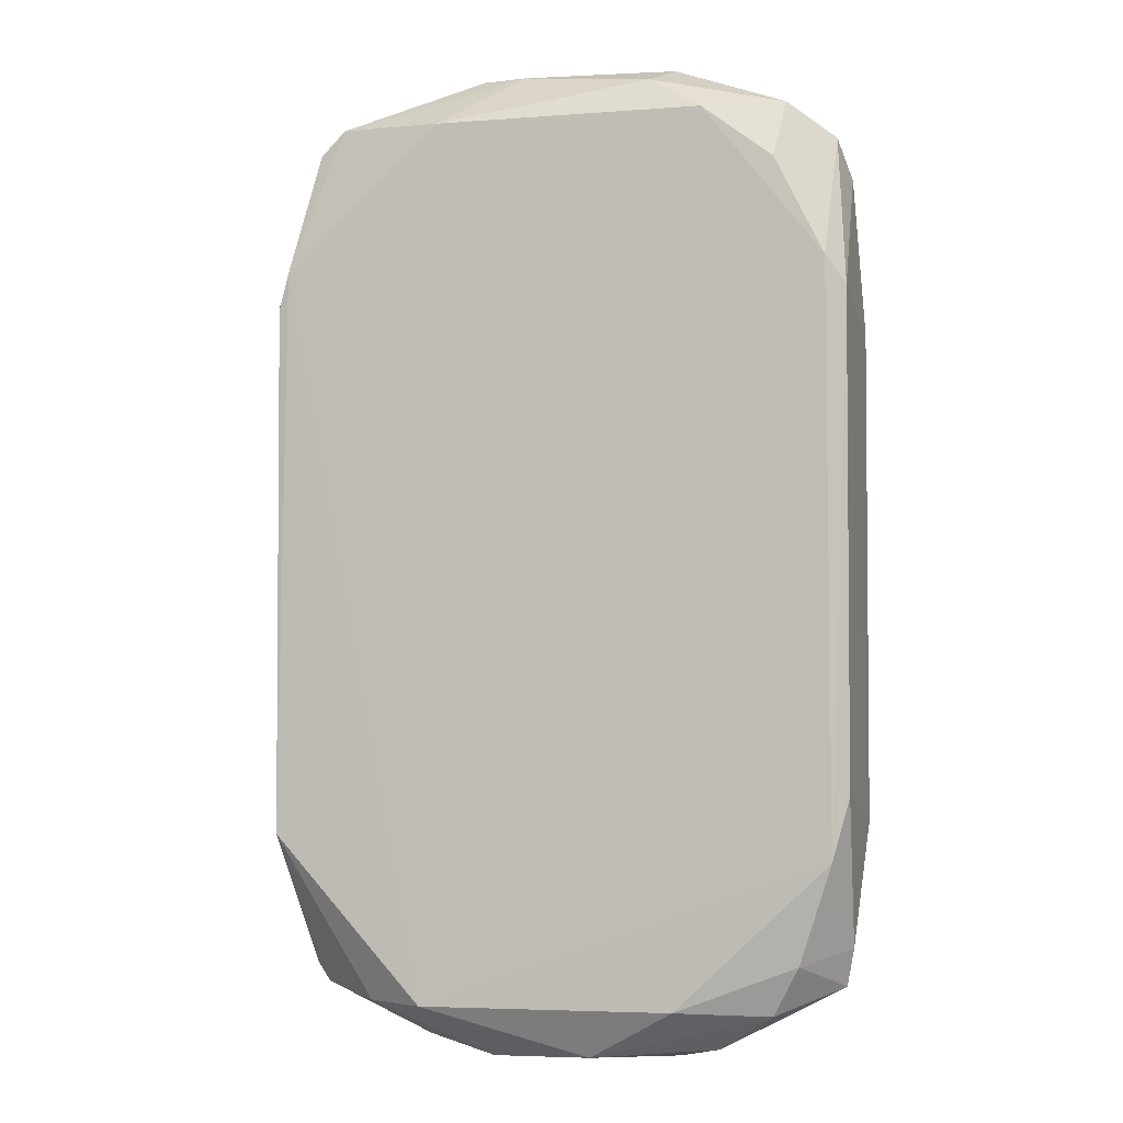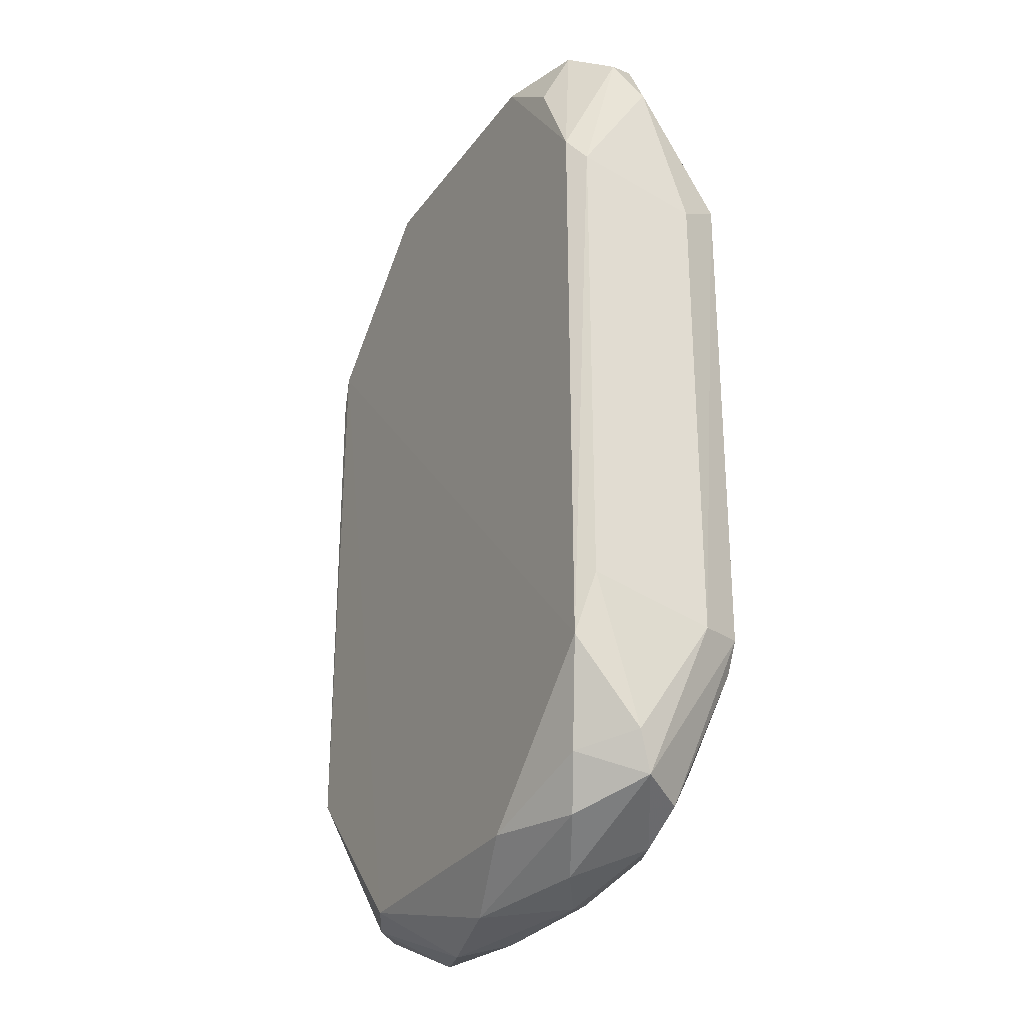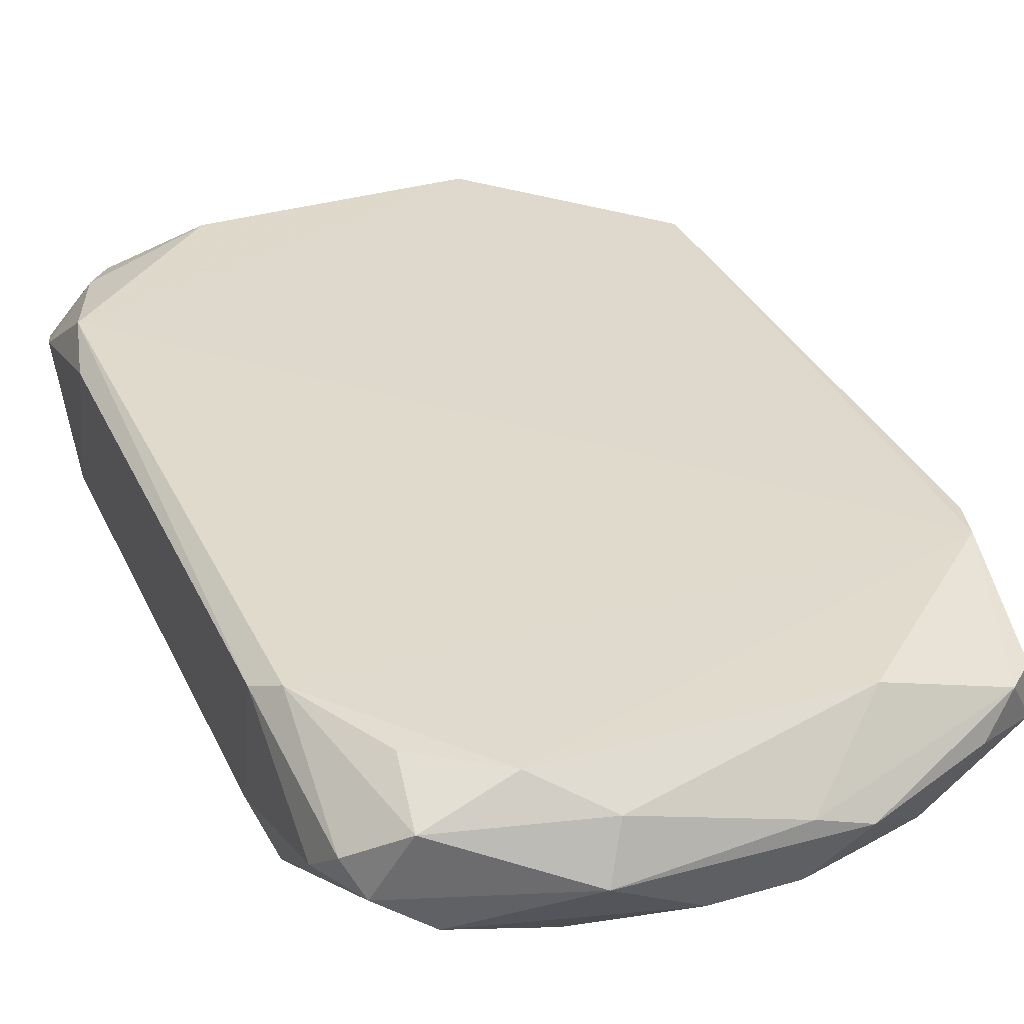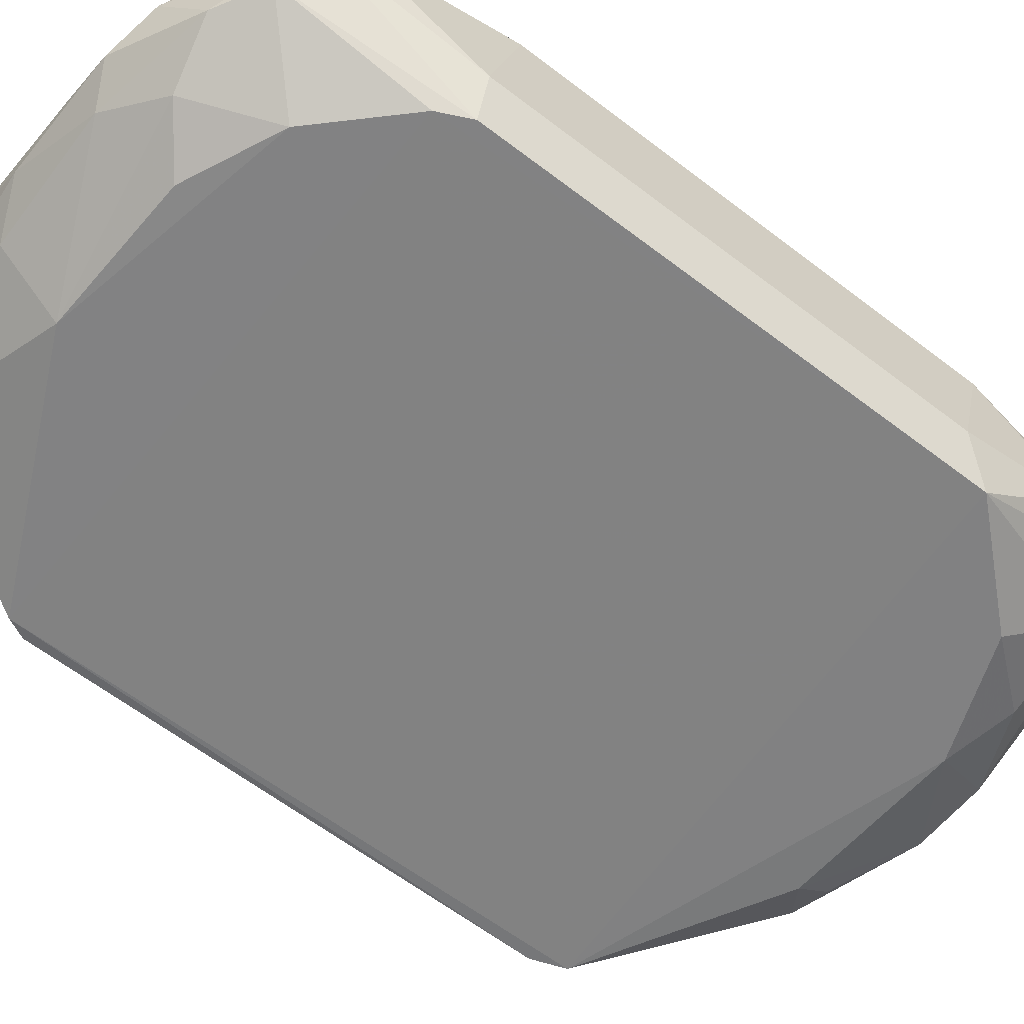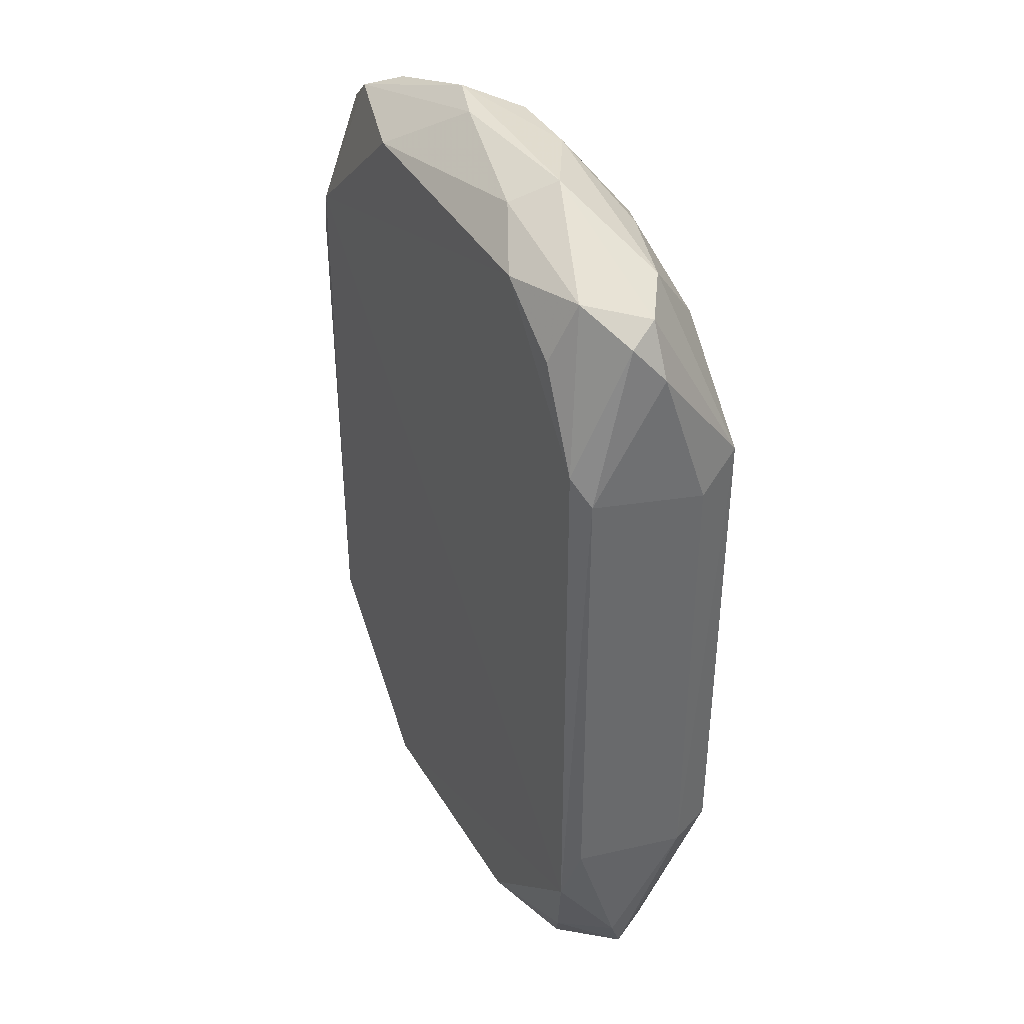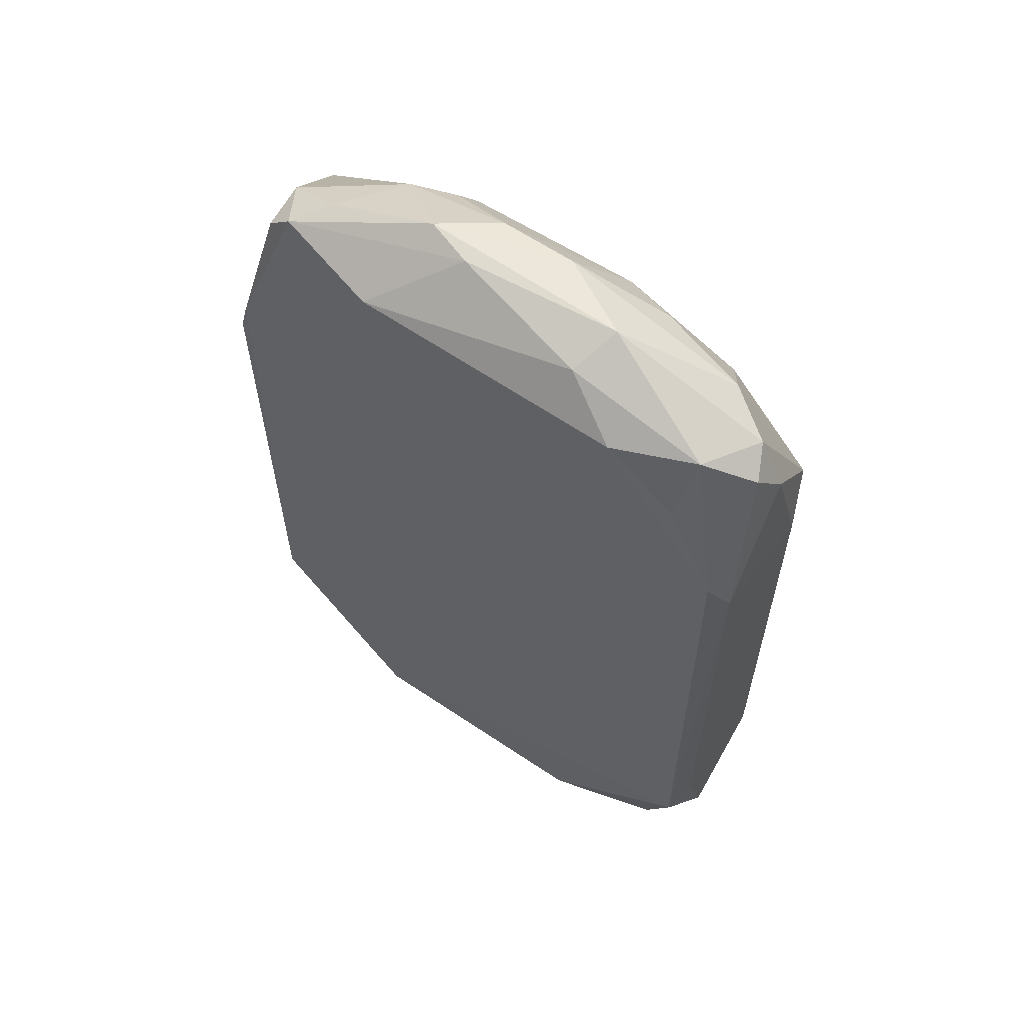
<metadata>
{"format":"obj","ext":"obj","renderer":"f3d","projection":"perspective","resolution":1024,"background":"white","views":[{"elev":-3.0,"azim":-163.8,"up":"+Z"},{"elev":-28.8,"azim":-118.4,"up":"+Z"},{"elev":32.4,"azim":-21.7,"up":"+Y"},{"elev":-60.5,"azim":-128.1,"up":"+Y"},{"elev":39.6,"azim":-117.6,"up":"+Z"},{"elev":61.7,"azim":-145.1,"up":"+Z"}]}
</metadata>
<code>
v -0.9828 -0.122 0.4514
v 0.1599 0.1485 0.5108
v -0.2591 0.0292 -0.9758
v -0.8484 0.1436 0.7598
v -0.9161 -0.2101 -0.5649
v -0.9538 0.1492 -0.5728
v 0.1958 -0.2139 -0.5767
v -0.5293 -0.21 0.8021
v 0.1591 0.1483 -0.5402
v -0.01648 0.02899 0.9115
v -0.7988 -0.09143 -0.8957
v -0.953 0.02845 0.813
v -0.6481 0.1464 -0.8614
v 0.1994 -0.215 0.5804
v -0.2914 -0.211 -0.8067
v -0.9472 -0.2106 0.5067
v 0.04201 -0.09216 -0.8765
v -0.625 -0.001248 0.9765
v -0.172 0.1475 0.8665
v -0.957 -0.001436 -0.8187
v -0.1414 0.1479 -0.8686
v -0.3213 -0.09153 0.9571
v -0.9828 0.1187 0.5116
v -0.83 -0.09162 0.8686
v -0.9832 -0.1221 -0.5119
v 0.1028 -0.001519 -0.8468
v 0.09434 0.08708 0.8319
v 0.2241 -0.2132 0.5142
v -0.6231 -0.03175 -0.9692
v -0.7087 0.1471 0.8644
v 0.1394 0.152 0.5817
v 0.2158 -0.2107 -0.537
v -0.1728 -0.1507 0.863
v -0.9831 0.1188 -0.4516
v -0.5866 -0.2081 -0.7936
v -0.32 0.0293 0.9773
v -0.8303 0.0881 -0.8691
v -0.4711 0.08848 -0.9621
v -0.9467 0.1469 0.5658
v -0.2909 -0.0918 -0.9314
v 0.1002 -0.001685 0.8421
v -0.8642 0.08906 0.8761
v -0.6802 -0.1515 -0.8684
v -0.7655 -0.2093 0.7102
v -0.1769 -0.2067 0.7874
v -0.9734 -0.03175 0.7406
v -0.9453 -0.21 -0.505
v -0.08363 -0.121 0.8624
v -0.4707 -0.09161 0.9584
v -0.5928 0.08939 0.939
v -0.8926 -0.09193 -0.8429
v -0.2274 -0.001044 0.983
v -0.02187 0.08797 -0.8682
v -0.7159 0.02914 -0.9442
v -0.7675 -0.2102 -0.7138
v -0.1059 -0.03175 -0.9479
v 0.04373 0.0896 0.88
v 0.1286 -0.001776 -0.8095
v -0.9222 -0.03175 0.842
v -0.9749 0.02763 -0.7425
v -0.8849 0.1165 -0.771
v -0.6483 -0.1506 0.8619
v -0.5621 -0.09213 -0.9365
v -0.3809 -0.03175 -0.9736
f 40 63 64
f 5 7 14
f 5 14 16
f 14 8 16
f 7 15 17
f 13 6 21
f 16 1 25
f 1 23 25
f 9 2 28
f 14 7 28
f 2 27 28
f 30 19 31
f 2 9 31
f 21 6 31
f 9 21 31
f 27 2 31
f 9 28 32
f 28 7 32
f 23 6 34
f 25 23 34
f 13 21 38
f 21 3 38
f 3 29 38
f 37 13 38
f 6 23 39
f 23 12 39
f 4 30 39
f 30 31 39
f 31 6 39
f 17 15 40
f 14 28 41
f 28 27 41
f 30 4 42
f 4 39 42
f 39 12 42
f 15 35 43
f 16 8 44
f 24 16 44
f 8 14 45
f 22 8 45
f 33 22 45
f 1 16 46
f 23 1 46
f 12 23 46
f 5 16 47
f 16 25 47
f 25 20 47
f 22 33 48
f 41 10 48
f 14 41 48
f 45 14 48
f 33 45 48
f 8 22 49
f 18 24 49
f 19 30 50
f 36 19 50
f 18 36 50
f 42 18 50
f 30 42 50
f 20 11 51
f 11 43 51
f 5 47 51
f 47 20 51
f 36 18 52
f 48 10 52
f 22 48 52
f 49 22 52
f 18 49 52
f 21 9 53
f 3 21 53
f 9 26 53
f 11 20 54
f 29 11 54
f 20 37 54
f 38 29 54
f 37 38 54
f 7 5 55
f 15 7 55
f 35 15 55
f 43 35 55
f 5 51 55
f 51 43 55
f 26 17 56
f 17 40 56
f 3 53 56
f 53 26 56
f 31 19 57
f 27 31 57
f 19 36 57
f 10 41 57
f 41 27 57
f 52 10 57
f 36 52 57
f 7 17 58
f 26 9 58
f 17 26 58
f 32 7 58
f 9 32 58
f 16 24 59
f 24 18 59
f 42 12 59
f 18 42 59
f 46 16 59
f 12 46 59
f 20 25 60
f 34 6 60
f 25 34 60
f 6 13 61
f 13 37 61
f 37 20 61
f 20 60 61
f 60 6 61
f 44 8 62
f 24 44 62
f 8 49 62
f 49 24 62
f 11 29 63
f 40 15 63
f 43 11 63
f 15 43 63
f 29 3 64
f 3 56 64
f 56 40 64
f 63 29 64

</code>
